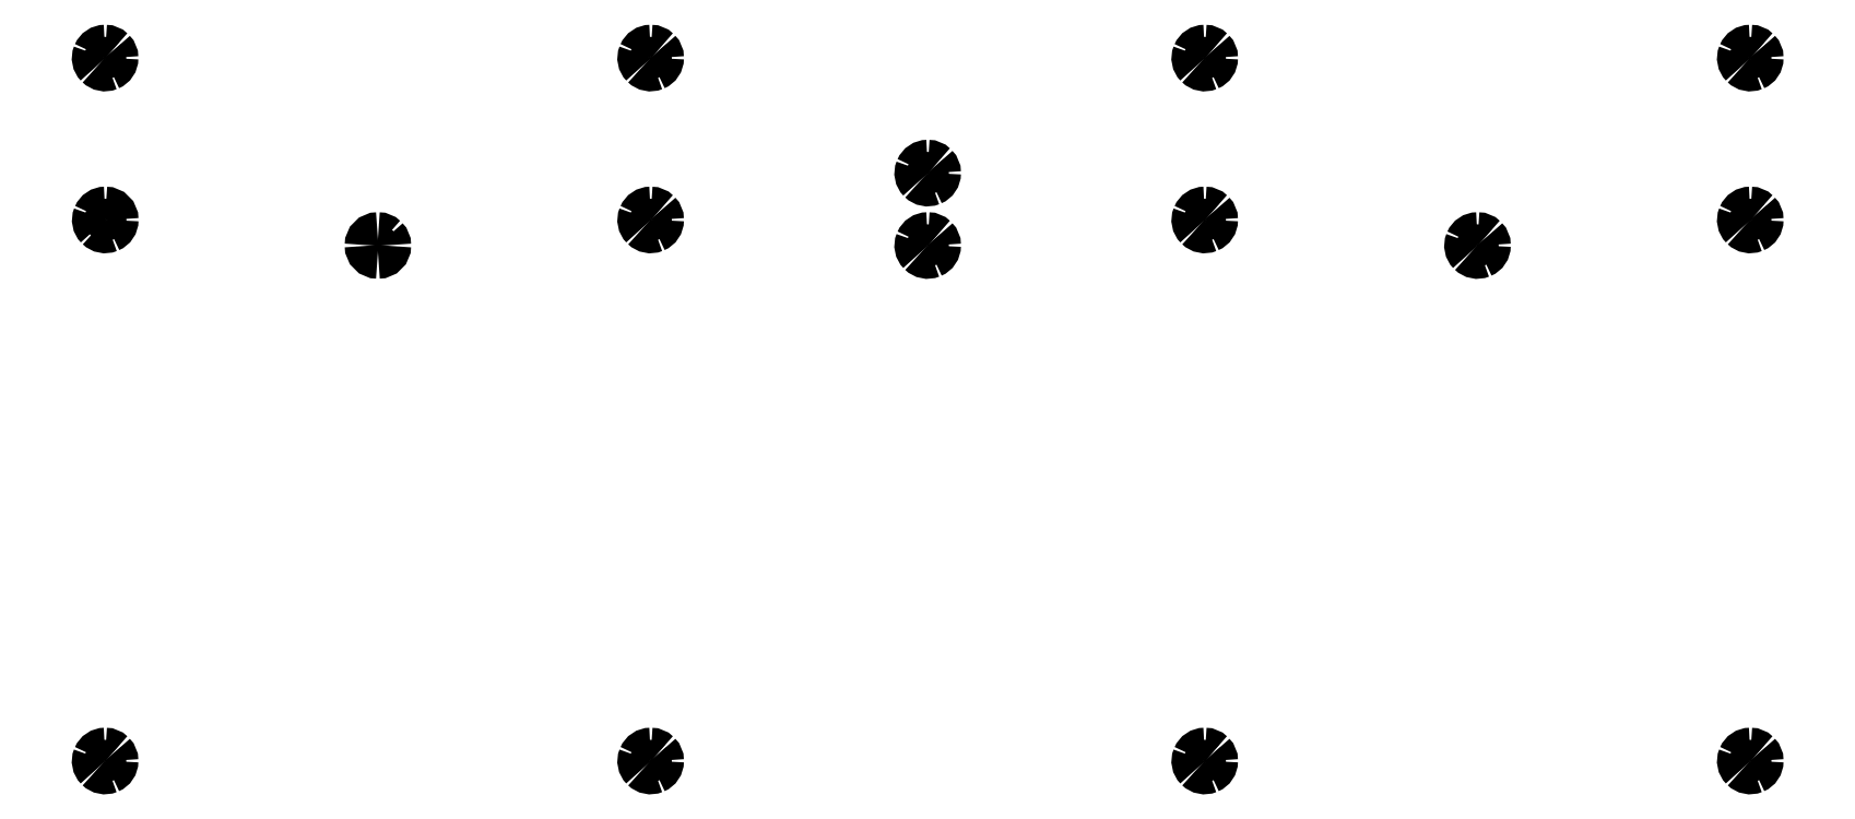
<metadata>
{"format":"dxf","ext":"dxf","renderer":"ezdxf+matplotlib","layout":"modelspace","background":"white","min_lineweight":24,"dpi":150}
</metadata>
<code>
0
SECTION
2
ENTITIES
0
SPLINE
8
BottomHoles
70
8
71
3
72
8
73
4
74
0
40
0
40
0
40
0
40
0
40
1
40
1
40
1
40
1
10
324.6
20
117.8
30
0
10
324.2
20
117.8
30
0
10
323.8
20
117.5
30
0
10
323.6
20
117.1
30
0
0
SPLINE
8
BottomHoles
70
8
71
3
72
8
73
4
74
0
40
0
40
0
40
0
40
0
40
1
40
1
40
1
40
1
10
323.6
20
117.1
30
0
10
323.5
20
116.7
30
0
10
323.6
20
116.2
30
0
10
323.9
20
115.9
30
0
0
SPLINE
8
BottomHoles
70
8
71
3
72
8
73
4
74
0
40
0
40
0
40
0
40
0
40
1
40
1
40
1
40
1
10
323.9
20
115.9
30
0
10
324.2
20
115.6
30
0
10
324.7
20
115.5
30
0
10
325.1
20
115.7
30
0
0
SPLINE
8
BottomHoles
70
8
71
3
72
8
73
4
74
0
40
0
40
0
40
0
40
0
40
1
40
1
40
1
40
1
10
325.1
20
115.7
30
0
10
325.5
20
115.8
30
0
10
325.7
20
116.2
30
0
10
325.7
20
116.7
30
0
0
SPLINE
8
BottomHoles
70
8
71
3
72
8
73
4
74
0
40
0
40
0
40
0
40
0
40
1
40
1
40
1
40
1
10
325.7
20
116.7
30
0
10
325.7
20
117
30
0
10
325.6
20
117.3
30
0
10
325.4
20
117.5
30
0
0
SPLINE
8
BottomHoles
70
8
71
3
72
8
73
4
74
0
40
0
40
0
40
0
40
0
40
1
40
1
40
1
40
1
10
325.4
20
117.5
30
0
10
325.2
20
117.7
30
0
10
324.9
20
117.8
30
0
10
324.6
20
117.8
30
0
0
SPLINE
8
BottomHoles
70
8
71
3
72
8
73
4
74
0
40
0
40
0
40
0
40
0
40
1
40
1
40
1
40
1
10
324.6
20
16.97
30
0
10
324.2
20
16.97
30
0
10
323.8
20
16.71
30
0
10
323.6
20
16.3
30
0
0
SPLINE
8
BottomHoles
70
8
71
3
72
8
73
4
74
0
40
0
40
0
40
0
40
0
40
1
40
1
40
1
40
1
10
323.6
20
16.3
30
0
10
323.5
20
15.88
30
0
10
323.6
20
15.41
30
0
10
323.9
20
15.1
30
0
0
SPLINE
8
BottomHoles
70
8
71
3
72
8
73
4
74
0
40
0
40
0
40
0
40
0
40
1
40
1
40
1
40
1
10
323.9
20
15.1
30
0
10
324.2
20
14.78
30
0
10
324.7
20
14.69
30
0
10
325.1
20
14.86
30
0
0
SPLINE
8
BottomHoles
70
8
71
3
72
8
73
4
74
0
40
0
40
0
40
0
40
0
40
1
40
1
40
1
40
1
10
325.1
20
14.86
30
0
10
325.5
20
15.03
30
0
10
325.7
20
15.43
30
0
10
325.7
20
15.87
30
0
0
SPLINE
8
BottomHoles
70
8
71
3
72
8
73
4
74
0
40
0
40
0
40
0
40
0
40
1
40
1
40
1
40
1
10
325.7
20
15.87
30
0
10
325.7
20
16.17
30
0
10
325.6
20
16.45
30
0
10
325.4
20
16.65
30
0
0
SPLINE
8
BottomHoles
70
8
71
3
72
8
73
4
74
0
40
0
40
0
40
0
40
0
40
1
40
1
40
1
40
1
10
325.4
20
16.65
30
0
10
325.2
20
16.86
30
0
10
324.9
20
16.97
30
0
10
324.6
20
16.97
30
0
0
LWPOLYLINE
8
BottomHoles
90
1
70
1
10
324.6
20
117.8
30
0
0
SPLINE
8
BottomHoles
70
8
71
3
72
8
73
4
74
0
40
0
40
0
40
0
40
0
40
1
40
1
40
1
40
1
10
18.26
20
16.97
30
0
10
17.81
20
16.97
30
0
10
17.41
20
16.71
30
0
10
17.24
20
16.3
30
0
0
SPLINE
8
BottomHoles
70
8
71
3
72
8
73
4
74
0
40
0
40
0
40
0
40
0
40
1
40
1
40
1
40
1
10
17.24
20
16.3
30
0
10
17.07
20
15.88
30
0
10
17.16
20
15.41
30
0
10
17.48
20
15.1
30
0
0
SPLINE
8
BottomHoles
70
8
71
3
72
8
73
4
74
0
40
0
40
0
40
0
40
0
40
1
40
1
40
1
40
1
10
17.48
20
15.1
30
0
10
17.79
20
14.78
30
0
10
18.27
20
14.69
30
0
10
18.68
20
14.86
30
0
0
SPLINE
8
BottomHoles
70
8
71
3
72
8
73
4
74
0
40
0
40
0
40
0
40
0
40
1
40
1
40
1
40
1
10
18.68
20
14.86
30
0
10
19.09
20
15.03
30
0
10
19.36
20
15.43
30
0
10
19.36
20
15.87
30
0
0
SPLINE
8
BottomHoles
70
8
71
3
72
8
73
4
74
0
40
0
40
0
40
0
40
0
40
1
40
1
40
1
40
1
10
19.36
20
15.87
30
0
10
19.36
20
16.17
30
0
10
19.24
20
16.45
30
0
10
19.03
20
16.65
30
0
0
SPLINE
8
BottomHoles
70
8
71
3
72
8
73
4
74
0
40
0
40
0
40
0
40
0
40
1
40
1
40
1
40
1
10
19.03
20
16.65
30
0
10
18.83
20
16.86
30
0
10
18.55
20
16.97
30
0
10
18.26
20
16.97
30
0
0
LWPOLYLINE
8
BottomHoles
90
1
70
1
10
324.6
20
16.97
30
0
0
SPLINE
8
BottomHoles
70
8
71
3
72
8
73
4
74
0
40
0
40
0
40
0
40
0
40
1
40
1
40
1
40
1
10
18.29
20
117.8
30
0
10
17.84
20
117.8
30
0
10
17.44
20
117.5
30
0
10
17.27
20
117.1
30
0
0
SPLINE
8
BottomHoles
70
8
71
3
72
8
73
4
74
0
40
0
40
0
40
0
40
0
40
1
40
1
40
1
40
1
10
17.27
20
117.1
30
0
10
17.1
20
116.7
30
0
10
17.19
20
116.2
30
0
10
17.51
20
115.9
30
0
0
SPLINE
8
BottomHoles
70
8
71
3
72
8
73
4
74
0
40
0
40
0
40
0
40
0
40
1
40
1
40
1
40
1
10
17.51
20
115.9
30
0
10
17.82
20
115.6
30
0
10
18.3
20
115.5
30
0
10
18.71
20
115.7
30
0
0
SPLINE
8
BottomHoles
70
8
71
3
72
8
73
4
74
0
40
0
40
0
40
0
40
0
40
1
40
1
40
1
40
1
10
18.71
20
115.7
30
0
10
19.12
20
115.8
30
0
10
19.39
20
116.2
30
0
10
19.39
20
116.7
30
0
0
SPLINE
8
BottomHoles
70
8
71
3
72
8
73
4
74
0
40
0
40
0
40
0
40
0
40
1
40
1
40
1
40
1
10
19.39
20
116.7
30
0
10
19.39
20
117.3
30
0
10
18.89
20
117.8
30
0
10
18.29
20
117.8
30
0
0
LWPOLYLINE
8
BottomHoles
90
1
70
1
10
18.26
20
16.97
30
0
0
SPLINE
8
BottomHoles
70
8
71
3
72
8
73
4
74
0
40
0
40
0
40
0
40
0
40
1
40
1
40
1
40
1
10
119.9
20
16.97
30
0
10
119.4
20
16.97
30
0
10
119
20
16.71
30
0
10
118.8
20
16.3
30
0
0
SPLINE
8
BottomHoles
70
8
71
3
72
8
73
4
74
0
40
0
40
0
40
0
40
0
40
1
40
1
40
1
40
1
10
118.8
20
16.3
30
0
10
118.7
20
15.88
30
0
10
118.8
20
15.41
30
0
10
119.1
20
15.1
30
0
0
SPLINE
8
BottomHoles
70
8
71
3
72
8
73
4
74
0
40
0
40
0
40
0
40
0
40
1
40
1
40
1
40
1
10
119.1
20
15.1
30
0
10
119.4
20
14.78
30
0
10
119.9
20
14.69
30
0
10
120.3
20
14.86
30
0
0
SPLINE
8
BottomHoles
70
8
71
3
72
8
73
4
74
0
40
0
40
0
40
0
40
0
40
1
40
1
40
1
40
1
10
120.3
20
14.86
30
0
10
120.7
20
15.03
30
0
10
121
20
15.43
30
0
10
121
20
15.87
30
0
0
SPLINE
8
BottomHoles
70
8
71
3
72
8
73
4
74
0
40
0
40
0
40
0
40
0
40
1
40
1
40
1
40
1
10
121
20
15.87
30
0
10
121
20
16.17
30
0
10
120.8
20
16.45
30
0
10
120.6
20
16.65
30
0
0
SPLINE
8
BottomHoles
70
8
71
3
72
8
73
4
74
0
40
0
40
0
40
0
40
0
40
1
40
1
40
1
40
1
10
120.6
20
16.65
30
0
10
120.4
20
16.86
30
0
10
120.1
20
16.97
30
0
10
119.9
20
16.97
30
0
0
LWPOLYLINE
8
BottomHoles
90
1
70
1
10
18.29
20
117.8
30
0
0
SPLINE
8
BottomHoles
70
8
71
3
72
8
73
4
74
0
40
0
40
0
40
0
40
0
40
1
40
1
40
1
40
1
10
223
20
16.97
30
0
10
222.6
20
16.97
30
0
10
222.2
20
16.71
30
0
10
222
20
16.3
30
0
0
SPLINE
8
BottomHoles
70
8
71
3
72
8
73
4
74
0
40
0
40
0
40
0
40
0
40
1
40
1
40
1
40
1
10
222
20
16.3
30
0
10
221.9
20
15.88
30
0
10
222
20
15.41
30
0
10
222.3
20
15.1
30
0
0
SPLINE
8
BottomHoles
70
8
71
3
72
8
73
4
74
0
40
0
40
0
40
0
40
0
40
1
40
1
40
1
40
1
10
222.3
20
15.1
30
0
10
222.6
20
14.78
30
0
10
223.1
20
14.69
30
0
10
223.5
20
14.86
30
0
0
SPLINE
8
BottomHoles
70
8
71
3
72
8
73
4
74
0
40
0
40
0
40
0
40
0
40
1
40
1
40
1
40
1
10
223.5
20
14.86
30
0
10
223.9
20
15.03
30
0
10
224.1
20
15.43
30
0
10
224.1
20
15.87
30
0
0
SPLINE
8
BottomHoles
70
8
71
3
72
8
73
4
74
0
40
0
40
0
40
0
40
0
40
1
40
1
40
1
40
1
10
224.1
20
15.87
30
0
10
224.1
20
16.17
30
0
10
224
20
16.45
30
0
10
223.8
20
16.65
30
0
0
SPLINE
8
BottomHoles
70
8
71
3
72
8
73
4
74
0
40
0
40
0
40
0
40
0
40
1
40
1
40
1
40
1
10
223.8
20
16.65
30
0
10
223.6
20
16.86
30
0
10
223.3
20
16.97
30
0
10
223
20
16.97
30
0
0
LWPOLYLINE
8
BottomHoles
90
1
70
1
10
119.9
20
16.97
30
0
0
SPLINE
8
BottomHoles
70
8
71
3
72
8
73
4
74
0
40
0
40
0
40
0
40
0
40
1
40
1
40
1
40
1
10
223
20
147.9
30
0
10
222.6
20
147.9
30
0
10
222.2
20
147.7
30
0
10
222
20
147.3
30
0
0
SPLINE
8
BottomHoles
70
8
71
3
72
8
73
4
74
0
40
0
40
0
40
0
40
0
40
1
40
1
40
1
40
1
10
222
20
147.3
30
0
10
221.9
20
146.9
30
0
10
222
20
146.4
30
0
10
222.3
20
146.1
30
0
0
SPLINE
8
BottomHoles
70
8
71
3
72
8
73
4
74
0
40
0
40
0
40
0
40
0
40
1
40
1
40
1
40
1
10
222.3
20
146.1
30
0
10
222.6
20
145.8
30
0
10
223.1
20
145.7
30
0
10
223.5
20
145.8
30
0
0
SPLINE
8
BottomHoles
70
8
71
3
72
8
73
4
74
0
40
0
40
0
40
0
40
0
40
1
40
1
40
1
40
1
10
223.5
20
145.8
30
0
10
223.9
20
146
30
0
10
224.1
20
146.4
30
0
10
224.1
20
146.8
30
0
0
SPLINE
8
BottomHoles
70
8
71
3
72
8
73
4
74
0
40
0
40
0
40
0
40
0
40
1
40
1
40
1
40
1
10
224.1
20
146.8
30
0
10
224.1
20
147.1
30
0
10
224
20
147.4
30
0
10
223.8
20
147.6
30
0
0
SPLINE
8
BottomHoles
70
8
71
3
72
8
73
4
74
0
40
0
40
0
40
0
40
0
40
1
40
1
40
1
40
1
10
223.8
20
147.6
30
0
10
223.6
20
147.8
30
0
10
223.3
20
147.9
30
0
10
223
20
147.9
30
0
0
LWPOLYLINE
8
BottomHoles
90
1
70
1
10
223
20
16.97
30
0
0
SPLINE
8
BottomHoles
70
8
71
3
72
8
73
4
74
0
40
0
40
0
40
0
40
0
40
1
40
1
40
1
40
1
10
119.9
20
147.9
30
0
10
119.4
20
147.9
30
0
10
119
20
147.7
30
0
10
118.8
20
147.3
30
0
0
SPLINE
8
BottomHoles
70
8
71
3
72
8
73
4
74
0
40
0
40
0
40
0
40
0
40
1
40
1
40
1
40
1
10
118.8
20
147.3
30
0
10
118.7
20
146.9
30
0
10
118.8
20
146.4
30
0
10
119.1
20
146.1
30
0
0
SPLINE
8
BottomHoles
70
8
71
3
72
8
73
4
74
0
40
0
40
0
40
0
40
0
40
1
40
1
40
1
40
1
10
119.1
20
146.1
30
0
10
119.4
20
145.8
30
0
10
119.9
20
145.7
30
0
10
120.3
20
145.8
30
0
0
SPLINE
8
BottomHoles
70
8
71
3
72
8
73
4
74
0
40
0
40
0
40
0
40
0
40
1
40
1
40
1
40
1
10
120.3
20
145.8
30
0
10
120.7
20
146
30
0
10
121
20
146.4
30
0
10
121
20
146.8
30
0
0
SPLINE
8
BottomHoles
70
8
71
3
72
8
73
4
74
0
40
0
40
0
40
0
40
0
40
1
40
1
40
1
40
1
10
121
20
146.8
30
0
10
121
20
147.1
30
0
10
120.8
20
147.4
30
0
10
120.6
20
147.6
30
0
0
SPLINE
8
BottomHoles
70
8
71
3
72
8
73
4
74
0
40
0
40
0
40
0
40
0
40
1
40
1
40
1
40
1
10
120.6
20
147.6
30
0
10
120.4
20
147.8
30
0
10
120.1
20
147.9
30
0
10
119.9
20
147.9
30
0
0
LWPOLYLINE
8
BottomHoles
90
1
70
1
10
223
20
147.9
30
0
0
SPLINE
8
BottomHoles
70
8
71
3
72
8
73
4
74
0
40
0
40
0
40
0
40
0
40
1
40
1
40
1
40
1
10
324.6
20
147.9
30
0
10
324.2
20
147.9
30
0
10
323.8
20
147.7
30
0
10
323.6
20
147.3
30
0
0
SPLINE
8
BottomHoles
70
8
71
3
72
8
73
4
74
0
40
0
40
0
40
0
40
0
40
1
40
1
40
1
40
1
10
323.6
20
147.3
30
0
10
323.5
20
146.9
30
0
10
323.6
20
146.4
30
0
10
323.9
20
146.1
30
0
0
SPLINE
8
BottomHoles
70
8
71
3
72
8
73
4
74
0
40
0
40
0
40
0
40
0
40
1
40
1
40
1
40
1
10
323.9
20
146.1
30
0
10
324.2
20
145.8
30
0
10
324.7
20
145.7
30
0
10
325.1
20
145.8
30
0
0
SPLINE
8
BottomHoles
70
8
71
3
72
8
73
4
74
0
40
0
40
0
40
0
40
0
40
1
40
1
40
1
40
1
10
325.1
20
145.8
30
0
10
325.5
20
146
30
0
10
325.7
20
146.4
30
0
10
325.7
20
146.8
30
0
0
SPLINE
8
BottomHoles
70
8
71
3
72
8
73
4
74
0
40
0
40
0
40
0
40
0
40
1
40
1
40
1
40
1
10
325.7
20
146.8
30
0
10
325.7
20
147.1
30
0
10
325.6
20
147.4
30
0
10
325.4
20
147.6
30
0
0
SPLINE
8
BottomHoles
70
8
71
3
72
8
73
4
74
0
40
0
40
0
40
0
40
0
40
1
40
1
40
1
40
1
10
325.4
20
147.6
30
0
10
325.2
20
147.8
30
0
10
324.9
20
147.9
30
0
10
324.6
20
147.9
30
0
0
LWPOLYLINE
8
BottomHoles
90
1
70
1
10
119.9
20
147.9
30
0
0
SPLINE
8
BottomHoles
70
8
71
3
72
8
73
4
74
0
40
0
40
0
40
0
40
0
40
1
40
1
40
1
40
1
10
18.26
20
147.9
30
0
10
17.81
20
147.9
30
0
10
17.41
20
147.7
30
0
10
17.24
20
147.3
30
0
0
SPLINE
8
BottomHoles
70
8
71
3
72
8
73
4
74
0
40
0
40
0
40
0
40
0
40
1
40
1
40
1
40
1
10
17.24
20
147.3
30
0
10
17.07
20
146.9
30
0
10
17.16
20
146.4
30
0
10
17.48
20
146.1
30
0
0
SPLINE
8
BottomHoles
70
8
71
3
72
8
73
4
74
0
40
0
40
0
40
0
40
0
40
1
40
1
40
1
40
1
10
17.48
20
146.1
30
0
10
17.79
20
145.8
30
0
10
18.27
20
145.7
30
0
10
18.68
20
145.8
30
0
0
SPLINE
8
BottomHoles
70
8
71
3
72
8
73
4
74
0
40
0
40
0
40
0
40
0
40
1
40
1
40
1
40
1
10
18.68
20
145.8
30
0
10
19.09
20
146
30
0
10
19.36
20
146.4
30
0
10
19.36
20
146.8
30
0
0
SPLINE
8
BottomHoles
70
8
71
3
72
8
73
4
74
0
40
0
40
0
40
0
40
0
40
1
40
1
40
1
40
1
10
19.36
20
146.8
30
0
10
19.36
20
147.1
30
0
10
19.24
20
147.4
30
0
10
19.03
20
147.6
30
0
0
SPLINE
8
BottomHoles
70
8
71
3
72
8
73
4
74
0
40
0
40
0
40
0
40
0
40
1
40
1
40
1
40
1
10
19.03
20
147.6
30
0
10
18.83
20
147.8
30
0
10
18.55
20
147.9
30
0
10
18.26
20
147.9
30
0
0
LWPOLYLINE
8
BottomHoles
90
1
70
1
10
324.6
20
147.9
30
0
0
SPLINE
8
BottomHoles
70
8
71
3
72
8
73
4
74
0
40
0
40
0
40
0
40
0
40
1
40
1
40
1
40
1
10
119.9
20
117.8
30
0
10
119.4
20
117.8
30
0
10
119
20
117.5
30
0
10
118.8
20
117.1
30
0
0
SPLINE
8
BottomHoles
70
8
71
3
72
8
73
4
74
0
40
0
40
0
40
0
40
0
40
1
40
1
40
1
40
1
10
118.8
20
117.1
30
0
10
118.7
20
116.7
30
0
10
118.8
20
116.2
30
0
10
119.1
20
115.9
30
0
0
SPLINE
8
BottomHoles
70
8
71
3
72
8
73
4
74
0
40
0
40
0
40
0
40
0
40
1
40
1
40
1
40
1
10
119.1
20
115.9
30
0
10
119.4
20
115.6
30
0
10
119.9
20
115.5
30
0
10
120.3
20
115.7
30
0
0
SPLINE
8
BottomHoles
70
8
71
3
72
8
73
4
74
0
40
0
40
0
40
0
40
0
40
1
40
1
40
1
40
1
10
120.3
20
115.7
30
0
10
120.7
20
115.8
30
0
10
121
20
116.2
30
0
10
121
20
116.7
30
0
0
SPLINE
8
BottomHoles
70
8
71
3
72
8
73
4
74
0
40
0
40
0
40
0
40
0
40
1
40
1
40
1
40
1
10
121
20
116.7
30
0
10
121
20
117
30
0
10
120.8
20
117.3
30
0
10
120.6
20
117.5
30
0
0
SPLINE
8
BottomHoles
70
8
71
3
72
8
73
4
74
0
40
0
40
0
40
0
40
0
40
1
40
1
40
1
40
1
10
120.6
20
117.5
30
0
10
120.4
20
117.7
30
0
10
120.1
20
117.8
30
0
10
119.9
20
117.8
30
0
0
LWPOLYLINE
8
BottomHoles
90
1
70
1
10
18.26
20
147.9
30
0
0
SPLINE
8
BottomHoles
70
8
71
3
72
8
73
4
74
0
40
0
40
0
40
0
40
0
40
1
40
1
40
1
40
1
10
223
20
117.8
30
0
10
222.6
20
117.8
30
0
10
222.2
20
117.5
30
0
10
222
20
117.1
30
0
0
SPLINE
8
BottomHoles
70
8
71
3
72
8
73
4
74
0
40
0
40
0
40
0
40
0
40
1
40
1
40
1
40
1
10
222
20
117.1
30
0
10
221.9
20
116.7
30
0
10
222
20
116.2
30
0
10
222.3
20
115.9
30
0
0
SPLINE
8
BottomHoles
70
8
71
3
72
8
73
4
74
0
40
0
40
0
40
0
40
0
40
1
40
1
40
1
40
1
10
222.3
20
115.9
30
0
10
222.6
20
115.6
30
0
10
223.1
20
115.5
30
0
10
223.5
20
115.7
30
0
0
SPLINE
8
BottomHoles
70
8
71
3
72
8
73
4
74
0
40
0
40
0
40
0
40
0
40
1
40
1
40
1
40
1
10
223.5
20
115.7
30
0
10
223.9
20
115.8
30
0
10
224.1
20
116.2
30
0
10
224.1
20
116.7
30
0
0
SPLINE
8
BottomHoles
70
8
71
3
72
8
73
4
74
0
40
0
40
0
40
0
40
0
40
1
40
1
40
1
40
1
10
224.1
20
116.7
30
0
10
224.1
20
117
30
0
10
224
20
117.3
30
0
10
223.8
20
117.5
30
0
0
SPLINE
8
BottomHoles
70
8
71
3
72
8
73
4
74
0
40
0
40
0
40
0
40
0
40
1
40
1
40
1
40
1
10
223.8
20
117.5
30
0
10
223.6
20
117.7
30
0
10
223.3
20
117.8
30
0
10
223
20
117.8
30
0
0
LWPOLYLINE
8
BottomHoles
90
1
70
1
10
119.9
20
117.8
30
0
0
SPLINE
8
BottomHoles
70
8
71
3
72
8
73
4
74
0
40
0
40
0
40
0
40
0
40
1
40
1
40
1
40
1
10
273.8
20
113
30
0
10
273.4
20
113
30
0
10
273
20
112.8
30
0
10
272.8
20
112.3
30
0
0
SPLINE
8
BottomHoles
70
8
71
3
72
8
73
4
74
0
40
0
40
0
40
0
40
0
40
1
40
1
40
1
40
1
10
272.8
20
112.3
30
0
10
272.7
20
111.9
30
0
10
272.8
20
111.5
30
0
10
273.1
20
111.1
30
0
0
SPLINE
8
BottomHoles
70
8
71
3
72
8
73
4
74
0
40
0
40
0
40
0
40
0
40
1
40
1
40
1
40
1
10
273.1
20
111.1
30
0
10
273.4
20
110.8
30
0
10
273.9
20
110.7
30
0
10
274.3
20
110.9
30
0
0
SPLINE
8
BottomHoles
70
8
71
3
72
8
73
4
74
0
40
0
40
0
40
0
40
0
40
1
40
1
40
1
40
1
10
274.3
20
110.9
30
0
10
274.7
20
111.1
30
0
10
274.9
20
111.5
30
0
10
274.9
20
111.9
30
0
0
SPLINE
8
BottomHoles
70
8
71
3
72
8
73
4
74
0
40
0
40
0
40
0
40
0
40
1
40
1
40
1
40
1
10
274.9
20
111.9
30
0
10
274.9
20
112.2
30
0
10
274.8
20
112.5
30
0
10
274.6
20
112.7
30
0
0
SPLINE
8
BottomHoles
70
8
71
3
72
8
73
4
74
0
40
0
40
0
40
0
40
0
40
1
40
1
40
1
40
1
10
274.6
20
112.7
30
0
10
274.4
20
112.9
30
0
10
274.1
20
113
30
0
10
273.8
20
113
30
0
0
LWPOLYLINE
8
BottomHoles
90
1
70
1
10
223
20
117.8
30
0
0
SPLINE
8
BottomHoles
70
8
71
3
72
8
73
4
74
0
40
0
40
0
40
0
40
0
40
1
40
1
40
1
40
1
10
171.5
20
113
30
0
10
171
20
113
30
0
10
170.6
20
112.8
30
0
10
170.4
20
112.3
30
0
0
SPLINE
8
BottomHoles
70
8
71
3
72
8
73
4
74
0
40
0
40
0
40
0
40
0
40
1
40
1
40
1
40
1
10
170.4
20
112.3
30
0
10
170.3
20
111.9
30
0
10
170.4
20
111.5
30
0
10
170.7
20
111.1
30
0
0
SPLINE
8
BottomHoles
70
8
71
3
72
8
73
4
74
0
40
0
40
0
40
0
40
0
40
1
40
1
40
1
40
1
10
170.7
20
111.1
30
0
10
171
20
110.8
30
0
10
171.5
20
110.7
30
0
10
171.9
20
110.9
30
0
0
SPLINE
8
BottomHoles
70
8
71
3
72
8
73
4
74
0
40
0
40
0
40
0
40
0
40
1
40
1
40
1
40
1
10
171.9
20
110.9
30
0
10
172.3
20
111.1
30
0
10
172.6
20
111.5
30
0
10
172.6
20
111.9
30
0
0
SPLINE
8
BottomHoles
70
8
71
3
72
8
73
4
74
0
40
0
40
0
40
0
40
0
40
1
40
1
40
1
40
1
10
172.6
20
111.9
30
0
10
172.6
20
112.2
30
0
10
172.4
20
112.5
30
0
10
172.2
20
112.7
30
0
0
SPLINE
8
BottomHoles
70
8
71
3
72
8
73
4
74
0
40
0
40
0
40
0
40
0
40
1
40
1
40
1
40
1
10
172.2
20
112.7
30
0
10
172
20
112.9
30
0
10
171.7
20
113
30
0
10
171.5
20
113
30
0
0
LWPOLYLINE
8
BottomHoles
90
1
70
1
10
273.8
20
113
30
0
0
SPLINE
8
BottomHoles
70
8
71
3
72
8
73
4
74
0
40
0
40
0
40
0
40
0
40
1
40
1
40
1
40
1
10
171.4
20
126.5
30
0
10
171
20
126.5
30
0
10
170.6
20
126.2
30
0
10
170.4
20
125.8
30
0
0
SPLINE
8
BottomHoles
70
8
71
3
72
8
73
4
74
0
40
0
40
0
40
0
40
0
40
1
40
1
40
1
40
1
10
170.4
20
125.8
30
0
10
170.3
20
125.4
30
0
10
170.4
20
124.9
30
0
10
170.7
20
124.6
30
0
0
SPLINE
8
BottomHoles
70
8
71
3
72
8
73
4
74
0
40
0
40
0
40
0
40
0
40
1
40
1
40
1
40
1
10
170.7
20
124.6
30
0
10
171
20
124.3
30
0
10
171.5
20
124.2
30
0
10
171.9
20
124.4
30
0
0
SPLINE
8
BottomHoles
70
8
71
3
72
8
73
4
74
0
40
0
40
0
40
0
40
0
40
1
40
1
40
1
40
1
10
171.9
20
124.4
30
0
10
172.3
20
124.6
30
0
10
172.6
20
125
30
0
10
172.6
20
125.4
30
0
0
SPLINE
8
BottomHoles
70
8
71
3
72
8
73
4
74
0
40
0
40
0
40
0
40
0
40
1
40
1
40
1
40
1
10
172.6
20
125.4
30
0
10
172.6
20
125.7
30
0
10
172.4
20
126
30
0
10
172.2
20
126.2
30
0
0
SPLINE
8
BottomHoles
70
8
71
3
72
8
73
4
74
0
40
0
40
0
40
0
40
0
40
1
40
1
40
1
40
1
10
172.2
20
126.2
30
0
10
172
20
126.4
30
0
10
171.7
20
126.5
30
0
10
171.4
20
126.5
30
0
0
LWPOLYLINE
8
BottomHoles
90
1
70
1
10
171.5
20
113
30
0
0
SPLINE
8
BottomHoles
70
8
71
3
72
8
73
4
74
0
40
0
40
0
40
0
40
0
40
1
40
1
40
1
40
1
10
69.06
20
113
30
0
10
68.45
20
113
30
0
10
67.96
20
112.5
30
0
10
67.96
20
111.9
30
0
0
SPLINE
8
BottomHoles
70
8
71
3
72
8
73
4
74
0
40
0
40
0
40
0
40
0
40
1
40
1
40
1
40
1
10
67.96
20
111.9
30
0
10
67.96
20
111.3
30
0
10
68.45
20
110.8
30
0
10
69.06
20
110.8
30
0
0
SPLINE
8
BottomHoles
70
8
71
3
72
8
73
4
74
0
40
0
40
0
40
0
40
0
40
1
40
1
40
1
40
1
10
69.06
20
110.8
30
0
10
69.66
20
110.8
30
0
10
70.16
20
111.3
30
0
10
70.16
20
111.9
30
0
0
SPLINE
8
BottomHoles
70
8
71
3
72
8
73
4
74
0
40
0
40
0
40
0
40
0
40
1
40
1
40
1
40
1
10
70.16
20
111.9
30
0
10
70.16
20
112.2
30
0
10
70.04
20
112.5
30
0
10
69.83
20
112.7
30
0
0
SPLINE
8
BottomHoles
70
8
71
3
72
8
73
4
74
0
40
0
40
0
40
0
40
0
40
1
40
1
40
1
40
1
10
69.83
20
112.7
30
0
10
69.63
20
112.9
30
0
10
69.35
20
113
30
0
10
69.06
20
113
30
0
0
LWPOLYLINE
8
BottomHoles
90
1
70
1
10
171.4
20
126.5
30
0
0
LWPOLYLINE
8
BottomHoles
90
1
70
1
10
69.06
20
113
30
0
0
ENDSEC
0
EOF

</code>
